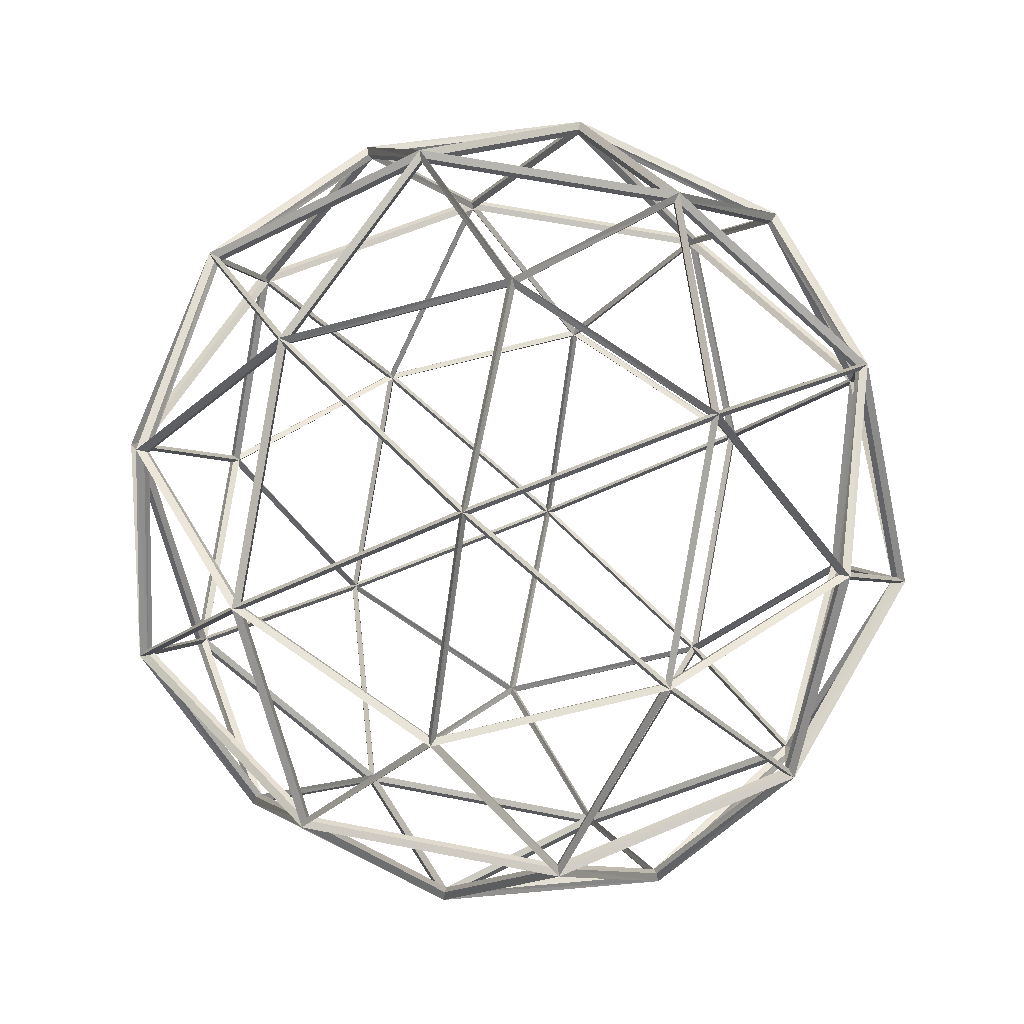
<metadata>
{"format":"obj","ext":"obj","renderer":"f3d","projection":"perspective","resolution":1024,"background":"white","views":[{"elev":58.9,"azim":173.7,"up":"+Y"}]}
</metadata>
<code>
o Icosphere
v 0 -1 0
v 0 -1.034 0
v 0.7236 -0.4472 0.5257
v 0.7481 -0.4623 0.5435
v -0.2764 -0.4472 0.8506
v -0.2857 -0.4623 0.8794
v -0.8944 -0.4472 0
v -0.9247 -0.4623 0
v -0.2764 -0.4472 -0.8506
v -0.2857 -0.4623 -0.8794
v 0.7236 -0.4472 -0.5257
v 0.7481 -0.4623 -0.5435
v 0.2764 0.4472 0.8506
v 0.2857 0.4623 0.8794
v -0.7236 0.4472 0.5257
v -0.7481 0.4623 0.5435
v -0.7236 0.4472 -0.5257
v -0.7481 0.4623 -0.5435
v 0.2764 0.4472 -0.8506
v 0.2857 0.4623 -0.8794
v 0.8944 0.4472 0
v 0.9247 0.4623 0
v 0 1 0
v 0 1.034 0
v -0.1625 -0.8507 0.5
v -0.1679 -0.8794 0.5169
v 0.4253 -0.8507 0.309
v 0.4397 -0.8794 0.3195
v 0.2629 -0.5257 0.809
v 0.2718 -0.5435 0.8364
v 0.8506 -0.5257 0
v 0.8794 -0.5435 0
v 0.4253 -0.8507 -0.309
v 0.4397 -0.8794 -0.3195
v -0.5257 -0.8507 0
v -0.5435 -0.8794 0
v -0.6882 -0.5257 0.5
v -0.7114 -0.5435 0.5169
v -0.1625 -0.8507 -0.5
v -0.1679 -0.8794 -0.5169
v -0.6882 -0.5257 -0.5
v -0.7114 -0.5435 -0.5169
v 0.2629 -0.5257 -0.809
v 0.2718 -0.5435 -0.8364
v 0.9511 0 0.309
v 0.9832 0 0.3195
v 0.9511 0 -0.309
v 0.9832 0 -0.3195
v 0 0 1
v 0 0 1.034
v 0.5878 0 0.809
v 0.6077 0 0.8364
v -0.9511 0 0.309
v -0.9832 0 0.3195
v -0.5878 0 0.809
v -0.6077 0 0.8364
v -0.5878 0 -0.809
v -0.6077 0 -0.8364
v -0.9511 0 -0.309
v -0.9832 0 -0.3195
v 0.5878 0 -0.809
v 0.6077 0 -0.8364
v 0 0 -1
v 0 0 -1.034
v 0.6882 0.5257 0.5
v 0.7114 0.5435 0.5169
v -0.2629 0.5257 0.809
v -0.2718 0.5435 0.8364
v -0.8506 0.5257 0
v -0.8794 0.5435 0
v -0.2629 0.5257 -0.809
v -0.2718 0.5435 -0.8364
v 0.6882 0.5257 -0.5
v 0.7114 0.5435 -0.5169
v 0.1625 0.8507 0.5
v 0.1679 0.8794 0.5169
v 0.5257 0.8507 0
v 0.5435 0.8794 0
v -0.4253 0.8507 0.309
v -0.4397 0.8794 0.3195
v -0.4253 0.8507 -0.309
v -0.4397 0.8794 -0.3195
v 0.1625 0.8507 -0.5
v 0.1679 0.8794 -0.5169
v 0.004928 -1.011 0.01516
v 0.416 -0.8676 0.3118
v -0.1533 -0.8676 0.4968
v 0.7326 -0.4638 0.5207
v 0.4443 -0.853 0.3132
v 0.8562 -0.5383 0.01396
v -0.0129 -1.011 0.009373
v -0.168 -0.8676 0.492
v -0.5198 -0.8676 0.007727
v -0.0129 -1.011 -0.009373
v -0.5198 -0.8676 -0.007727
v -0.168 -0.8676 -0.492
v 0.004928 -1.011 -0.01516
v -0.1533 -0.8676 -0.4968
v 0.416 -0.8676 -0.3118
v 0.7425 -0.4479 0.5207
v 0.8644 -0.5251 0.01396
v 0.9616 -0.01594 0.3132
v -0.2658 -0.4479 0.867
v 0.2538 -0.5251 0.8264
v -0.000768 -0.01594 1.011
v -0.9067 -0.4479 0.01516
v -0.7075 -0.5251 0.4968
v -0.9621 -0.01594 0.3118
v -0.2946 -0.4479 -0.8577
v -0.6911 -0.5251 -0.5193
v -0.5938 -0.01594 -0.8186
v 0.7247 -0.4479 -0.5452
v 0.2804 -0.5251 -0.8177
v 0.5951 -0.01594 -0.8177
v 0.7376 -0.438 0.5359
v 0.9575 -0.007816 0.3257
v 0.6057 -0.007815 0.81
v -0.2817 -0.438 0.867
v -0.01391 -0.007816 1.011
v -0.5832 -0.007815 0.8264
v -0.9117 -0.438 0
v -0.9661 -0.007816 0.2993
v -0.9661 -0.007816 -0.2993
v -0.2817 -0.438 -0.867
v -0.5832 -0.007815 -0.8264
v -0.01391 -0.007816 -1.011
v 0.7376 -0.438 -0.5359
v 0.6057 -0.007815 -0.81
v 0.9575 -0.007816 -0.3257
v 0.2866 0.4638 0.8519
v 0.6845 0.5383 0.5146
v 0.1753 0.853 0.5146
v -0.7216 0.4638 0.5359
v -0.2779 0.5383 0.81
v -0.4352 0.853 0.3257
v -0.7326 0.4638 -0.5207
v -0.8562 0.5383 -0.01396
v -0.4443 0.853 -0.3132
v 0.2688 0.4638 -0.8577
v -0.2513 0.5383 -0.8186
v 0.1606 0.853 -0.5193
v 0.8988 0.4638 -0.009372
v 0.7009 0.5383 -0.492
v 0.5436 0.853 -0.007727
v 0.5198 0.8676 -0.007727
v 0.168 0.8676 -0.492
v 0.0129 1.011 -0.009373
v 0.5314 0.8599 -0.01579
v 0.689 0.5449 -0.5006
v 0.1792 0.8599 -0.5006
v 0.6845 0.5383 -0.5146
v 0.2866 0.4638 -0.8519
v 0.1753 0.853 -0.5146
v 0.1533 0.8676 -0.4968
v -0.416 0.8676 -0.3118
v -0.004928 1.011 -0.01516
v 0.1492 0.8599 -0.5103
v -0.2632 0.5449 -0.8099
v -0.4207 0.8599 -0.3251
v -0.2779 0.5383 -0.81
v -0.7216 0.4638 -0.5359
v -0.4352 0.853 -0.3257
v -0.4251 0.8676 -0.2993
v -0.4251 0.8676 0.2993
v -0.01595 1.011 0
v -0.4392 0.8599 -0.2996
v -0.8516 0.5449 0
v -0.4392 0.8599 0.2996
v -0.8562 0.5383 0.01396
v -0.7326 0.4638 0.5207
v -0.4443 0.853 0.3132
v -0.416 0.8676 0.3118
v 0.1533 0.8676 0.4968
v -0.004928 1.011 0.01516
v -0.4207 0.8599 0.3251
v -0.2632 0.5449 0.8099
v 0.1492 0.8599 0.5103
v -0.2513 0.5383 0.8186
v 0.2688 0.4638 0.8577
v 0.1606 0.853 0.5193
v 0.168 0.8676 0.492
v 0.5198 0.8676 0.007727
v 0.0129 1.011 0.009373
v 0.1792 0.8599 0.5006
v 0.689 0.5449 0.5006
v 0.5314 0.8599 0.01579
v 0.7009 0.5383 0.492
v 0.8988 0.4638 0.009372
v 0.5436 0.853 0.007727
v 0.9621 0.01594 -0.3118
v 0.7075 0.5251 -0.4968
v 0.9067 0.4479 -0.01516
v 0.9572 0.0083 -0.3251
v 0.605 0.0083 -0.8099
v 0.7024 0.518 -0.5103
v 0.5938 0.01594 -0.8186
v 0.2946 0.4479 -0.8577
v 0.6911 0.5251 -0.5193
v 0.000768 0.01594 -1.011
v -0.2538 0.5251 -0.8264
v 0.2658 0.4479 -0.867
v -0.01343 0.0083 -1.011
v -0.5833 0.0083 -0.8257
v -0.2683 0.518 -0.8257
v -0.5951 0.01594 -0.8177
v -0.7247 0.4479 -0.5452
v -0.2804 0.5251 -0.8177
v -0.9616 0.01594 -0.3132
v -0.8644 0.5251 -0.01396
v -0.7425 0.4479 -0.5207
v -0.9655 0.0083 -0.2996
v -0.9655 0.0083 0.2996
v -0.8682 0.518 0
v -0.9616 0.01594 0.3132
v -0.7425 0.4479 0.5207
v -0.8644 0.5251 0.01396
v -0.5951 0.01594 0.8177
v -0.2804 0.5251 0.8177
v -0.7247 0.4479 0.5452
v -0.5833 0.0083 0.8257
v -0.01343 0.0083 1.011
v -0.2683 0.518 0.8257
v 0.000768 0.01594 1.011
v 0.2658 0.4479 0.867
v -0.2538 0.5251 0.8264
v 0.5938 0.01594 0.8186
v 0.6911 0.5251 0.5193
v 0.2946 0.4479 0.8577
v 0.605 0.0083 0.8099
v 0.9572 0.0083 0.3251
v 0.7024 0.518 0.5103
v 0.9621 0.01594 0.3118
v 0.9067 0.4479 0.01516
v 0.7075 0.5251 0.4968
v 0.5832 0.007815 -0.8264
v 0.01391 0.007816 -1.011
v 0.2817 0.438 -0.867
v 0.5833 -0.0083 -0.8257
v 0.2683 -0.518 -0.8257
v 0.01343 -0.0083 -1.011
v 0.2538 -0.5251 -0.8264
v -0.2658 -0.4479 -0.867
v -0.000768 -0.01594 -1.011
v -0.6057 0.007815 -0.81
v -0.9575 0.007816 -0.3257
v -0.7376 0.438 -0.5359
v -0.605 -0.0083 -0.8099
v -0.7024 -0.518 -0.5103
v -0.9572 -0.0083 -0.3251
v -0.7075 -0.5251 -0.4968
v -0.9067 -0.4479 -0.01516
v -0.9621 -0.01594 -0.3118
v -0.9575 0.007816 0.3257
v -0.6057 0.007815 0.81
v -0.7376 0.438 0.5359
v -0.9572 -0.0083 0.3251
v -0.7024 -0.518 0.5103
v -0.605 -0.0083 0.8099
v -0.6911 -0.5251 0.5193
v -0.2946 -0.4479 0.8577
v -0.5938 -0.01594 0.8186
v 0.01391 0.007816 1.011
v 0.5832 0.007815 0.8264
v 0.2817 0.438 0.867
v 0.01343 -0.0083 1.011
v 0.2683 -0.518 0.8257
v 0.5833 -0.0083 0.8257
v 0.2804 -0.5251 0.8177
v 0.7247 -0.4479 0.5452
v 0.5951 -0.01594 0.8177
v 0.9661 0.007816 0.2993
v 0.9661 0.007816 -0.2993
v 0.9117 0.438 0
v 0.9655 -0.0083 0.2996
v 0.8682 -0.518 0
v 0.9655 -0.0083 -0.2996
v 0.8644 -0.5251 -0.01396
v 0.7425 -0.4479 -0.5207
v 0.9616 -0.01594 -0.3132
v 0.4352 -0.853 -0.3257
v 0.2779 -0.5383 -0.81
v 0.7216 -0.4638 -0.5359
v 0.4207 -0.8599 -0.3251
v -0.1492 -0.8599 -0.5103
v 0.2632 -0.5449 -0.8099
v -0.1606 -0.853 -0.5193
v -0.2688 -0.4638 -0.8577
v 0.2513 -0.5383 -0.8186
v -0.1753 -0.853 -0.5146
v -0.6845 -0.5383 -0.5146
v -0.2866 -0.4638 -0.8519
v -0.1792 -0.8599 -0.5006
v -0.5314 -0.8599 -0.01579
v -0.689 -0.5449 -0.5006
v -0.5436 -0.853 -0.007727
v -0.8988 -0.4638 -0.009372
v -0.7009 -0.5383 -0.492
v -0.5436 -0.853 0.007727
v -0.7009 -0.5383 0.492
v -0.8988 -0.4638 0.009372
v -0.5314 -0.8599 0.01579
v -0.1792 -0.8599 0.5006
v -0.689 -0.5449 0.5006
v -0.1753 -0.853 0.5146
v -0.2866 -0.4638 0.8519
v -0.6845 -0.5383 0.5146
v 0.8562 -0.5383 -0.01396
v 0.4443 -0.853 -0.3132
v 0.7326 -0.4638 -0.5207
v 0.8516 -0.5449 0
v 0.4392 -0.8599 0.2996
v 0.4392 -0.8599 -0.2996
v 0.4251 -0.8676 0.2993
v 0.01595 -1.011 0
v 0.4251 -0.8676 -0.2993
v -0.1606 -0.853 0.5193
v 0.2513 -0.5383 0.8186
v -0.2688 -0.4638 0.8577
v -0.1492 -0.8599 0.5103
v 0.4207 -0.8599 0.3251
v 0.2632 -0.5449 0.8099
v 0.4352 -0.853 0.3257
v 0.7216 -0.4638 0.5359
v 0.2779 -0.5383 0.81
f 86 1 85
f 86 2 28
f 86 25 27
f 87 28 26
f 87 1 25
f 87 2 85
f 89 3 88
f 89 4 28
f 89 31 27
f 89 32 90
f 90 3 31
f 90 4 88
f 92 1 91
f 92 2 26
f 93 25 92
f 93 26 36
f 93 1 35
f 93 2 91
f 95 1 94
f 95 2 36
f 95 39 35
f 95 40 96
f 96 1 39
f 96 2 94
f 98 1 97
f 98 2 40
f 99 39 98
f 98 34 99
f 99 1 33
f 99 2 97
f 101 3 100
f 101 4 32
f 102 31 101
f 102 32 46
f 102 3 45
f 102 4 100
f 104 5 103
f 104 6 30
f 104 49 29
f 104 50 105
f 105 5 49
f 105 6 103
f 107 7 106
f 107 8 38
f 107 53 37
f 107 54 108
f 108 7 53
f 108 8 106
f 110 9 109
f 110 10 42
f 110 57 41
f 111 42 58
f 111 9 57
f 111 10 109
f 113 11 112
f 113 12 44
f 114 43 113
f 113 62 114
f 114 11 61
f 114 12 112
f 116 3 115
f 116 4 46
f 116 51 45
f 117 46 52
f 117 3 51
f 117 4 115
f 119 5 118
f 119 6 50
f 120 49 119
f 119 56 120
f 120 5 55
f 120 6 118
f 122 7 121
f 122 8 54
f 123 53 122
f 122 60 123
f 123 7 59
f 123 8 121
f 125 9 124
f 125 10 58
f 125 63 57
f 126 58 64
f 126 9 63
f 126 10 124
f 128 11 127
f 128 12 62
f 129 61 128
f 128 48 129
f 129 11 47
f 129 12 127
f 131 13 130
f 131 14 66
f 131 75 65
f 131 76 132
f 132 13 75
f 132 14 130
f 134 15 133
f 134 16 68
f 135 67 134
f 134 80 135
f 135 15 79
f 135 16 133
f 137 17 136
f 137 18 70
f 138 69 137
f 137 82 138
f 138 17 81
f 138 18 136
f 140 19 139
f 140 20 72
f 141 71 140
f 141 72 84
f 141 19 83
f 141 20 139
f 143 21 142
f 143 22 74
f 143 77 73
f 143 78 144
f 144 21 77
f 144 22 142
f 145 83 77
f 145 84 146
f 146 23 83
f 146 24 147
f 145 23 147
f 145 24 78
f 149 77 148
f 149 78 74
f 149 83 73
f 149 84 150
f 150 77 83
f 150 78 148
f 151 19 73
f 151 20 152
f 153 19 152
f 153 20 84
f 151 83 153
f 151 84 74
f 155 83 154
f 155 84 82
f 155 23 81
f 155 24 156
f 154 23 156
f 154 24 84
f 158 83 157
f 158 84 72
f 158 81 71
f 158 82 159
f 157 81 159
f 157 82 84
f 160 17 71
f 160 18 161
f 162 17 161
f 162 18 82
f 160 81 162
f 160 82 72
f 164 81 163
f 163 80 164
f 164 23 79
f 164 24 165
f 163 23 165
f 163 24 82
f 167 81 166
f 166 70 167
f 167 79 69
f 168 70 80
f 166 79 168
f 168 82 166
f 169 15 69
f 169 16 170
f 171 15 170
f 171 16 80
f 171 69 79
f 171 70 169
f 172 75 79
f 172 76 173
f 173 23 75
f 173 24 174
f 172 23 174
f 172 24 80
f 176 79 175
f 176 80 68
f 176 75 67
f 177 68 76
f 177 79 75
f 177 80 175
f 178 13 67
f 178 14 179
f 180 13 179
f 180 14 76
f 178 75 180
f 178 76 68
f 182 75 181
f 182 76 78
f 182 23 77
f 182 24 183
f 181 23 183
f 181 24 76
f 185 75 184
f 185 76 66
f 185 77 65
f 185 78 186
f 186 75 77
f 184 78 76
f 187 21 65
f 187 22 188
f 189 21 188
f 189 22 78
f 187 77 189
f 187 78 66
f 191 47 190
f 191 48 74
f 191 21 73
f 191 22 192
f 190 21 192
f 190 22 48
f 193 61 47
f 194 48 62
f 195 61 194
f 194 74 195
f 195 47 73
f 195 48 193
f 196 19 61
f 196 20 197
f 198 19 197
f 198 20 74
f 198 61 73
f 196 74 62
f 200 63 199
f 199 72 200
f 200 19 71
f 200 20 201
f 199 19 201
f 199 20 64
f 203 63 202
f 202 58 203
f 204 57 203
f 204 58 72
f 204 63 71
f 204 64 202
f 205 17 57
f 205 18 206
f 207 17 206
f 207 18 72
f 205 71 207
f 207 58 205
f 209 59 208
f 208 70 209
f 209 17 69
f 209 18 210
f 208 17 210
f 208 18 60
f 212 59 211
f 211 54 212
f 213 53 212
f 213 54 70
f 213 59 69
f 213 60 211
f 214 15 53
f 214 16 215
f 216 15 215
f 216 16 70
f 214 69 216
f 214 70 54
f 218 55 217
f 218 56 68
f 218 15 67
f 218 16 219
f 217 15 219
f 217 16 56
f 220 49 55
f 221 56 50
f 222 49 221
f 222 50 68
f 222 55 67
f 222 56 220
f 223 13 49
f 223 14 224
f 225 13 224
f 225 14 68
f 225 49 67
f 225 50 223
f 226 65 51
f 226 66 227
f 227 13 65
f 227 14 228
f 226 13 228
f 226 14 52
f 230 51 229
f 229 46 230
f 231 45 230
f 231 46 66
f 231 51 65
f 229 66 52
f 232 21 45
f 232 22 233
f 234 21 233
f 234 22 66
f 234 45 65
f 234 46 232
f 235 63 61
f 236 62 64
f 236 19 63
f 236 20 237
f 235 19 237
f 235 20 62
f 239 61 238
f 239 62 44
f 239 63 43
f 239 64 240
f 238 63 240
f 240 62 238
f 241 9 43
f 241 10 242
f 243 9 242
f 243 10 64
f 241 63 243
f 243 44 241
f 245 57 244
f 244 60 245
f 245 17 59
f 245 18 246
f 244 17 246
f 244 18 58
f 248 57 247
f 247 42 248
f 248 59 41
f 248 60 249
f 249 57 59
f 247 60 58
f 250 7 41
f 250 8 251
f 252 7 251
f 252 8 60
f 250 59 252
f 250 60 42
f 253 55 53
f 254 54 56
f 254 15 55
f 254 16 255
f 253 15 255
f 253 16 54
f 257 53 256
f 257 54 38
f 257 55 37
f 258 38 56
f 256 55 258
f 258 54 256
f 259 5 37
f 259 6 260
f 261 5 260
f 261 6 56
f 261 37 55
f 261 38 259
f 263 49 262
f 262 52 263
f 263 13 51
f 263 14 264
f 262 13 264
f 262 14 50
f 266 49 265
f 266 50 30
f 266 51 29
f 266 52 267
f 267 49 51
f 265 52 50
f 268 3 29
f 268 4 269
f 270 3 269
f 270 4 52
f 268 51 270
f 268 52 30
f 272 45 271
f 271 48 272
f 272 21 47
f 272 22 273
f 271 21 273
f 271 22 46
f 275 45 274
f 275 46 32
f 275 47 31
f 275 48 276
f 274 47 276
f 276 46 274
f 277 11 31
f 277 12 278
f 279 11 278
f 279 12 48
f 277 47 279
f 279 32 277
f 281 33 280
f 281 34 44
f 281 11 43
f 281 12 282
f 280 11 282
f 280 12 34
f 284 33 283
f 283 40 284
f 285 39 284
f 284 44 285
f 285 33 43
f 285 34 283
f 286 9 39
f 286 10 287
f 288 9 287
f 288 10 44
f 288 39 43
f 286 44 40
f 290 39 289
f 290 40 42
f 290 9 41
f 290 10 291
f 289 9 291
f 289 10 40
f 292 35 39
f 292 36 293
f 294 35 293
f 294 36 42
f 294 39 41
f 294 40 292
f 295 7 35
f 295 8 296
f 297 7 296
f 297 8 42
f 297 35 41
f 297 36 295
f 299 35 298
f 299 36 38
f 299 7 37
f 299 8 300
f 298 7 300
f 298 8 36
f 302 35 301
f 302 36 26
f 303 25 302
f 303 26 38
f 303 35 37
f 303 36 301
f 304 5 25
f 304 6 305
f 306 5 305
f 306 6 38
f 306 25 37
f 306 26 304
f 308 31 307
f 307 34 308
f 308 11 33
f 308 12 309
f 307 11 309
f 307 12 32
f 310 27 31
f 311 32 28
f 312 27 311
f 311 34 312
f 310 33 312
f 312 32 310
f 313 1 27
f 313 2 314
f 315 1 314
f 315 2 34
f 313 33 315
f 315 28 313
f 317 25 316
f 317 26 30
f 317 5 29
f 317 6 318
f 316 5 318
f 316 6 26
f 319 27 25
f 320 26 28
f 321 27 320
f 321 28 30
f 321 25 29
f 319 30 26
f 322 3 27
f 322 4 323
f 324 3 323
f 324 4 30
f 322 29 324
f 324 28 322
f 86 27 1
f 86 85 2
f 86 87 25
f 87 86 28
f 87 85 1
f 87 26 2
f 89 27 3
f 89 88 4
f 89 90 31
f 89 28 32
f 90 88 3
f 90 32 4
f 92 25 1
f 92 91 2
f 93 35 25
f 93 92 26
f 93 91 1
f 93 36 2
f 95 35 1
f 95 94 2
f 95 96 39
f 95 36 40
f 96 94 1
f 96 40 2
f 98 39 1
f 98 97 2
f 99 33 39
f 98 40 34
f 99 97 1
f 99 34 2
f 101 31 3
f 101 100 4
f 102 45 31
f 102 101 32
f 102 100 3
f 102 46 4
f 104 29 5
f 104 103 6
f 104 105 49
f 104 30 50
f 105 103 5
f 105 50 6
f 107 37 7
f 107 106 8
f 107 108 53
f 107 38 54
f 108 106 7
f 108 54 8
f 110 41 9
f 110 109 10
f 110 111 57
f 111 110 42
f 111 109 9
f 111 58 10
f 113 43 11
f 113 112 12
f 114 61 43
f 113 44 62
f 114 112 11
f 114 62 12
f 116 45 3
f 116 115 4
f 116 117 51
f 117 116 46
f 117 115 3
f 117 52 4
f 119 49 5
f 119 118 6
f 120 55 49
f 119 50 56
f 120 118 5
f 120 56 6
f 122 53 7
f 122 121 8
f 123 59 53
f 122 54 60
f 123 121 7
f 123 60 8
f 125 57 9
f 125 124 10
f 125 126 63
f 126 125 58
f 126 124 9
f 126 64 10
f 128 61 11
f 128 127 12
f 129 47 61
f 128 62 48
f 129 127 11
f 129 48 12
f 131 65 13
f 131 130 14
f 131 132 75
f 131 66 76
f 132 130 13
f 132 76 14
f 134 67 15
f 134 133 16
f 135 79 67
f 134 68 80
f 135 133 15
f 135 80 16
f 137 69 17
f 137 136 18
f 138 81 69
f 137 70 82
f 138 136 17
f 138 82 18
f 140 71 19
f 140 139 20
f 141 83 71
f 141 140 72
f 141 139 19
f 141 84 20
f 143 73 21
f 143 142 22
f 143 144 77
f 143 74 78
f 144 142 21
f 144 78 22
f 145 146 83
f 145 78 84
f 146 147 23
f 146 84 24
f 145 77 23
f 145 147 24
f 149 73 77
f 149 148 78
f 149 150 83
f 149 74 84
f 150 148 77
f 150 84 78
f 151 152 19
f 151 74 20
f 153 83 19
f 153 152 20
f 151 73 83
f 151 153 84
f 155 81 83
f 155 154 84
f 155 156 23
f 155 82 24
f 154 83 23
f 154 156 24
f 158 71 83
f 158 157 84
f 158 159 81
f 158 72 82
f 157 83 81
f 157 159 82
f 160 161 17
f 160 72 18
f 162 81 17
f 162 161 18
f 160 71 81
f 160 162 82
f 164 79 81
f 163 82 80
f 164 165 23
f 164 80 24
f 163 81 23
f 163 165 24
f 167 69 81
f 166 82 70
f 167 168 79
f 168 167 70
f 166 81 79
f 168 80 82
f 169 170 15
f 169 70 16
f 171 79 15
f 171 170 16
f 171 169 69
f 171 80 70
f 172 173 75
f 172 80 76
f 173 174 23
f 173 76 24
f 172 79 23
f 172 174 24
f 176 67 79
f 176 175 80
f 176 177 75
f 177 176 68
f 177 175 79
f 177 76 80
f 178 179 13
f 178 68 14
f 180 75 13
f 180 179 14
f 178 67 75
f 178 180 76
f 182 77 75
f 182 181 76
f 182 183 23
f 182 78 24
f 181 75 23
f 181 183 24
f 185 65 75
f 185 184 76
f 185 186 77
f 185 66 78
f 186 184 75
f 184 186 78
f 187 188 21
f 187 66 22
f 189 77 21
f 189 188 22
f 187 65 77
f 187 189 78
f 191 73 47
f 191 190 48
f 191 192 21
f 191 74 22
f 190 47 21
f 190 192 22
f 193 194 61
f 194 193 48
f 195 73 61
f 194 62 74
f 195 193 47
f 195 74 48
f 196 197 19
f 196 62 20
f 198 73 19
f 198 197 20
f 198 196 61
f 196 198 74
f 200 71 63
f 199 64 72
f 200 201 19
f 200 72 20
f 199 63 19
f 199 201 20
f 203 57 63
f 202 64 58
f 204 71 57
f 204 203 58
f 204 202 63
f 204 72 64
f 205 206 17
f 205 58 18
f 207 71 17
f 207 206 18
f 205 57 71
f 207 72 58
f 209 69 59
f 208 60 70
f 209 210 17
f 209 70 18
f 208 59 17
f 208 210 18
f 212 53 59
f 211 60 54
f 213 69 53
f 213 212 54
f 213 211 59
f 213 70 60
f 214 215 15
f 214 54 16
f 216 69 15
f 216 215 16
f 214 53 69
f 214 216 70
f 218 67 55
f 218 217 56
f 218 219 15
f 218 68 16
f 217 55 15
f 217 219 16
f 220 221 49
f 221 220 56
f 222 67 49
f 222 221 50
f 222 220 55
f 222 68 56
f 223 224 13
f 223 50 14
f 225 67 13
f 225 224 14
f 225 223 49
f 225 68 50
f 226 227 65
f 226 52 66
f 227 228 13
f 227 66 14
f 226 51 13
f 226 228 14
f 230 45 51
f 229 52 46
f 231 65 45
f 231 230 46
f 231 229 51
f 229 231 66
f 232 233 21
f 232 46 22
f 234 65 21
f 234 233 22
f 234 232 45
f 234 66 46
f 235 236 63
f 236 235 62
f 236 237 19
f 236 64 20
f 235 61 19
f 235 237 20
f 239 43 61
f 239 238 62
f 239 240 63
f 239 44 64
f 238 61 63
f 240 64 62
f 241 242 9
f 241 44 10
f 243 63 9
f 243 242 10
f 241 43 63
f 243 64 44
f 245 59 57
f 244 58 60
f 245 246 17
f 245 60 18
f 244 57 17
f 244 246 18
f 248 41 57
f 247 58 42
f 248 249 59
f 248 42 60
f 249 247 57
f 247 249 60
f 250 251 7
f 250 42 8
f 252 59 7
f 252 251 8
f 250 41 59
f 250 252 60
f 253 254 55
f 254 253 54
f 254 255 15
f 254 56 16
f 253 53 15
f 253 255 16
f 257 37 53
f 257 256 54
f 257 258 55
f 258 257 38
f 256 53 55
f 258 56 54
f 259 260 5
f 259 38 6
f 261 55 5
f 261 260 6
f 261 259 37
f 261 56 38
f 263 51 49
f 262 50 52
f 263 264 13
f 263 52 14
f 262 49 13
f 262 264 14
f 266 29 49
f 266 265 50
f 266 267 51
f 266 30 52
f 267 265 49
f 265 267 52
f 268 269 3
f 268 30 4
f 270 51 3
f 270 269 4
f 268 29 51
f 268 270 52
f 272 47 45
f 271 46 48
f 272 273 21
f 272 48 22
f 271 45 21
f 271 273 22
f 275 31 45
f 275 274 46
f 275 276 47
f 275 32 48
f 274 45 47
f 276 48 46
f 277 278 11
f 277 32 12
f 279 47 11
f 279 278 12
f 277 31 47
f 279 48 32
f 281 43 33
f 281 280 34
f 281 282 11
f 281 44 12
f 280 33 11
f 280 282 12
f 284 39 33
f 283 34 40
f 285 43 39
f 284 40 44
f 285 283 33
f 285 44 34
f 286 287 9
f 286 40 10
f 288 43 9
f 288 287 10
f 288 286 39
f 286 288 44
f 290 41 39
f 290 289 40
f 290 291 9
f 290 42 10
f 289 39 9
f 289 291 10
f 292 293 35
f 292 40 36
f 294 41 35
f 294 293 36
f 294 292 39
f 294 42 40
f 295 296 7
f 295 36 8
f 297 41 7
f 297 296 8
f 297 295 35
f 297 42 36
f 299 37 35
f 299 298 36
f 299 300 7
f 299 38 8
f 298 35 7
f 298 300 8
f 302 25 35
f 302 301 36
f 303 37 25
f 303 302 26
f 303 301 35
f 303 38 36
f 304 305 5
f 304 26 6
f 306 37 5
f 306 305 6
f 306 304 25
f 306 38 26
f 308 33 31
f 307 32 34
f 308 309 11
f 308 34 12
f 307 31 11
f 307 309 12
f 310 311 27
f 311 310 32
f 312 33 27
f 311 28 34
f 310 31 33
f 312 34 32
f 313 314 1
f 313 28 2
f 315 33 1
f 315 314 2
f 313 27 33
f 315 34 28
f 317 29 25
f 317 316 26
f 317 318 5
f 317 30 6
f 316 25 5
f 316 318 6
f 319 320 27
f 320 319 26
f 321 29 27
f 321 320 28
f 321 319 25
f 319 321 30
f 322 323 3
f 322 28 4
f 324 29 3
f 324 323 4
f 322 27 29
f 324 30 28

</code>
